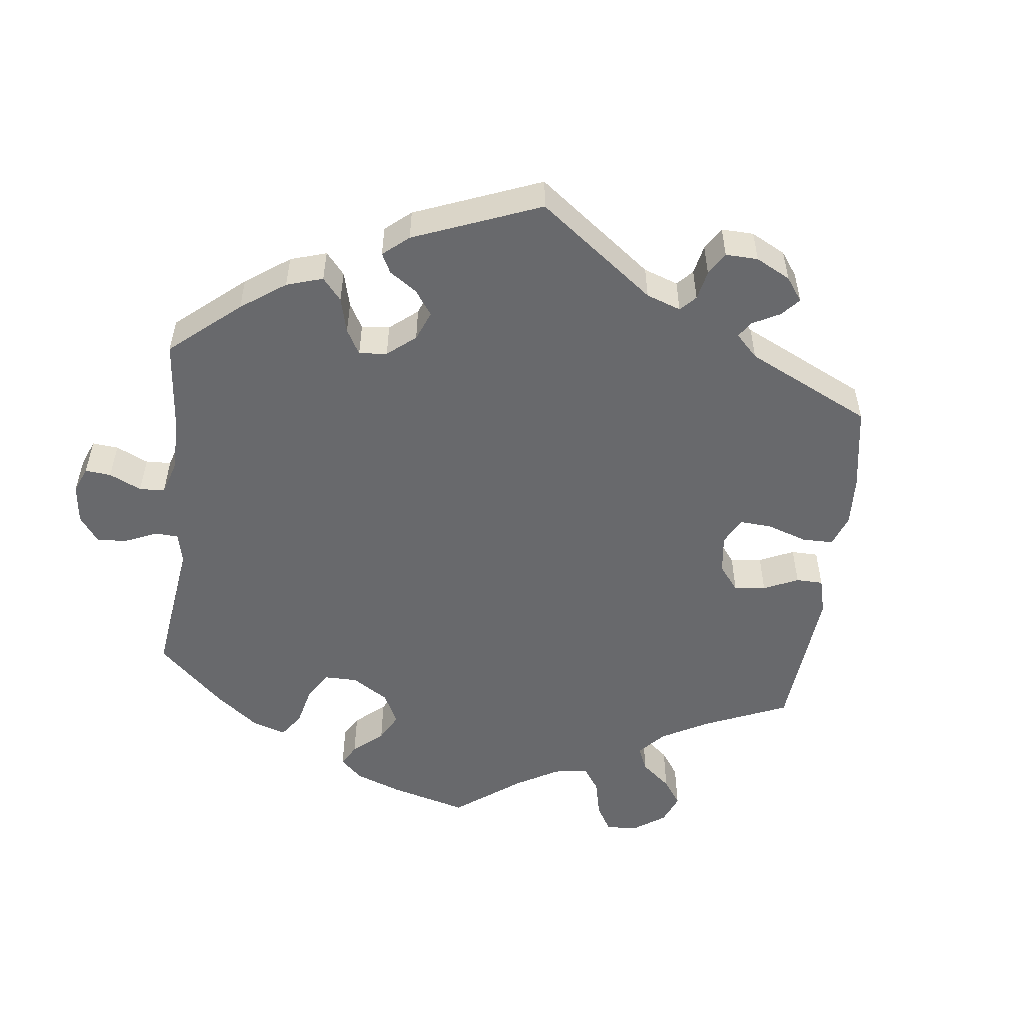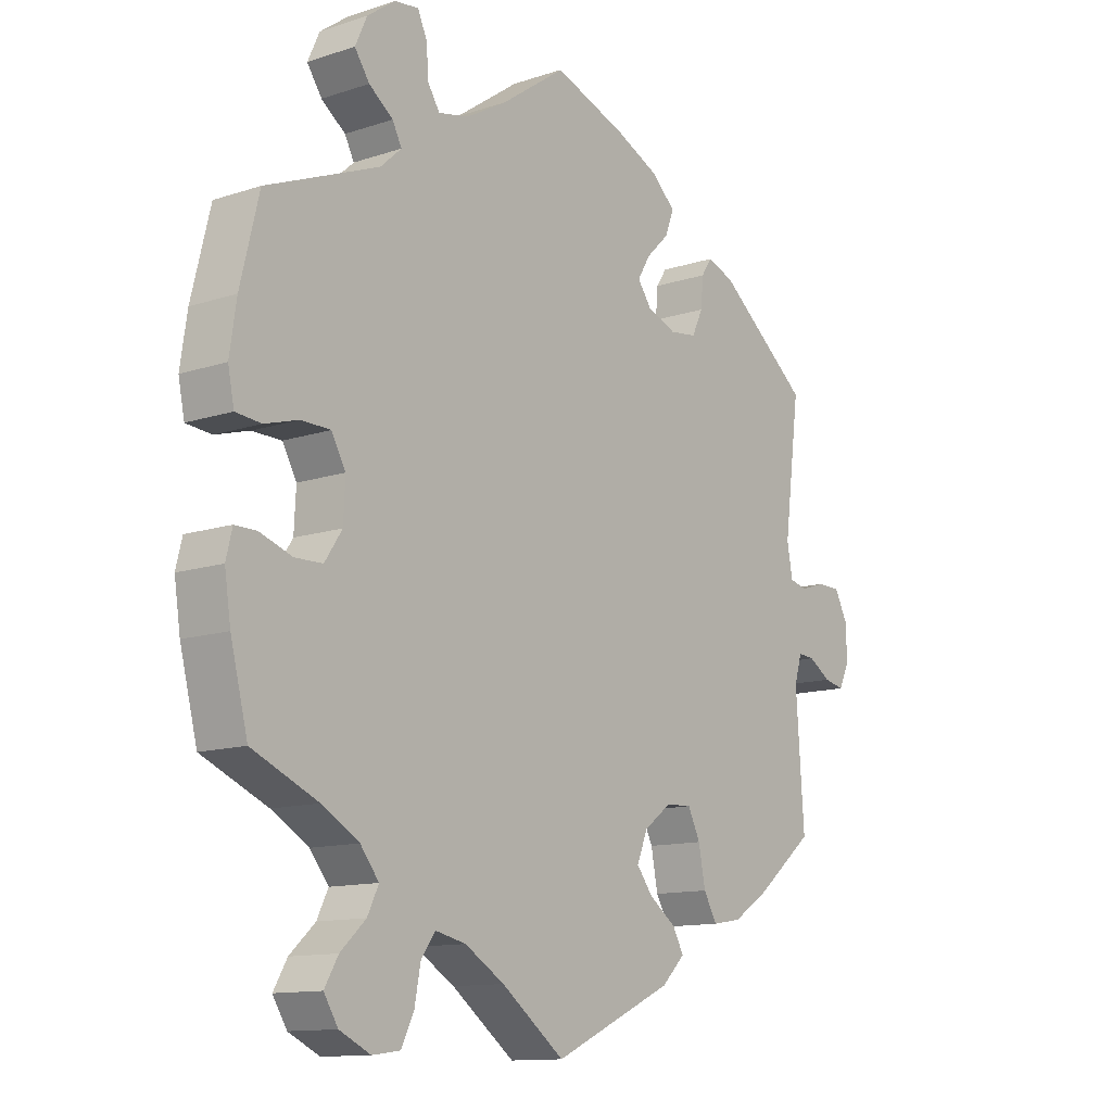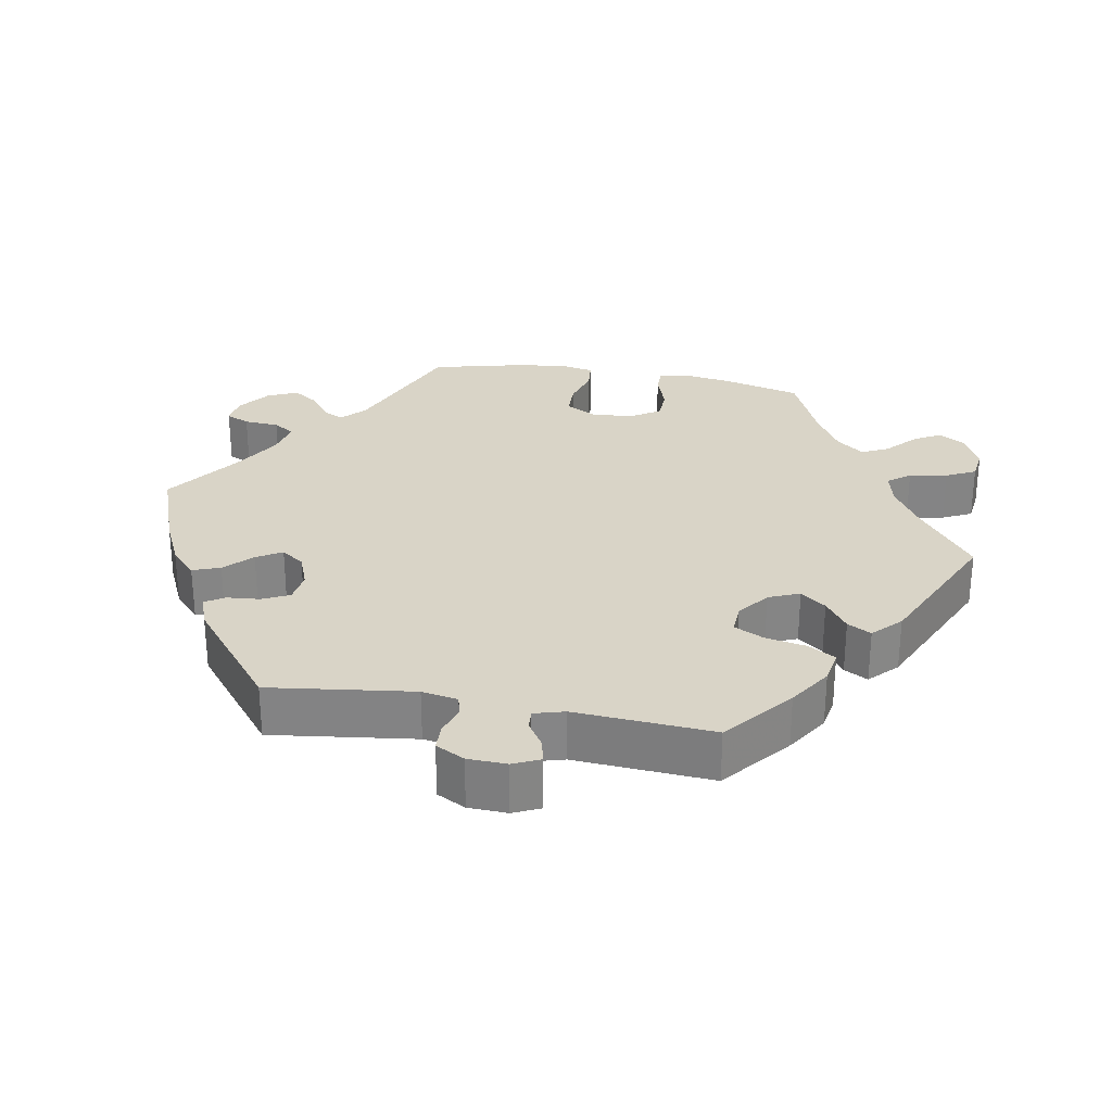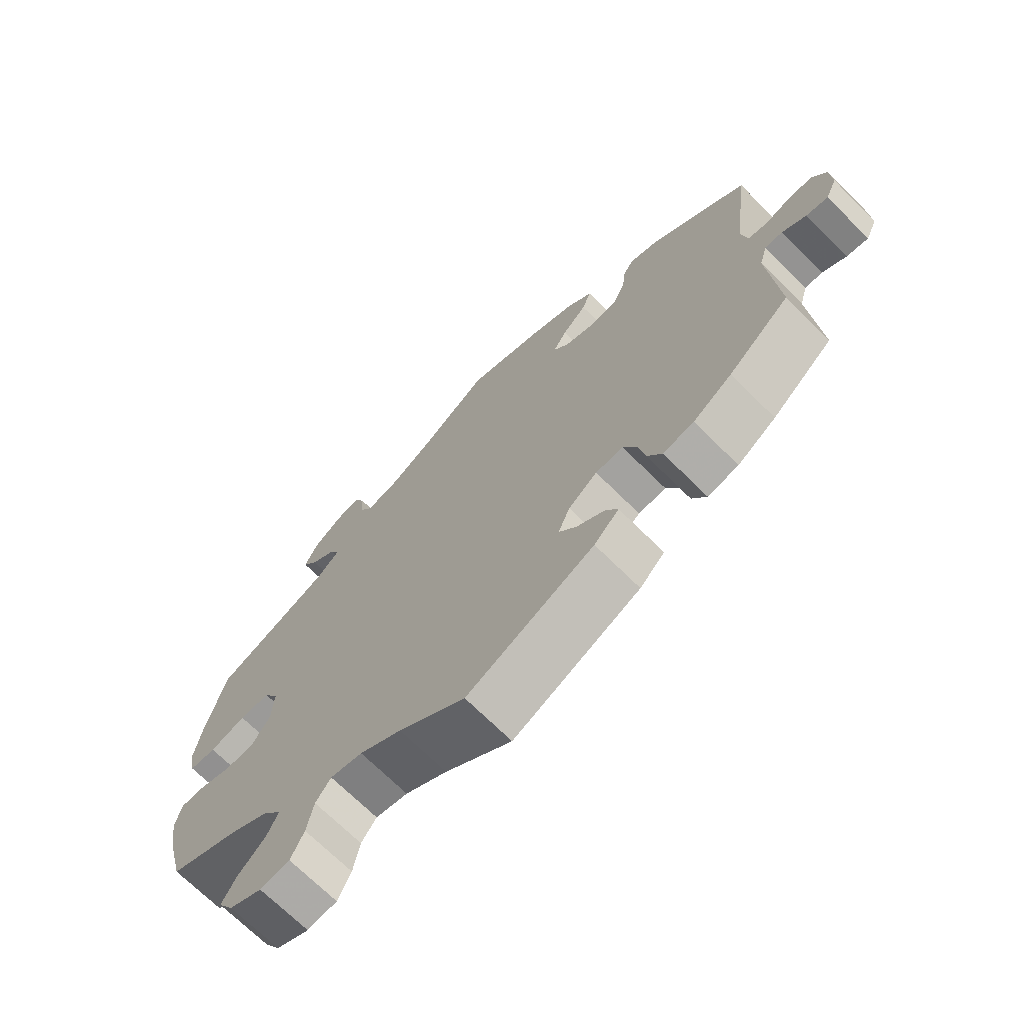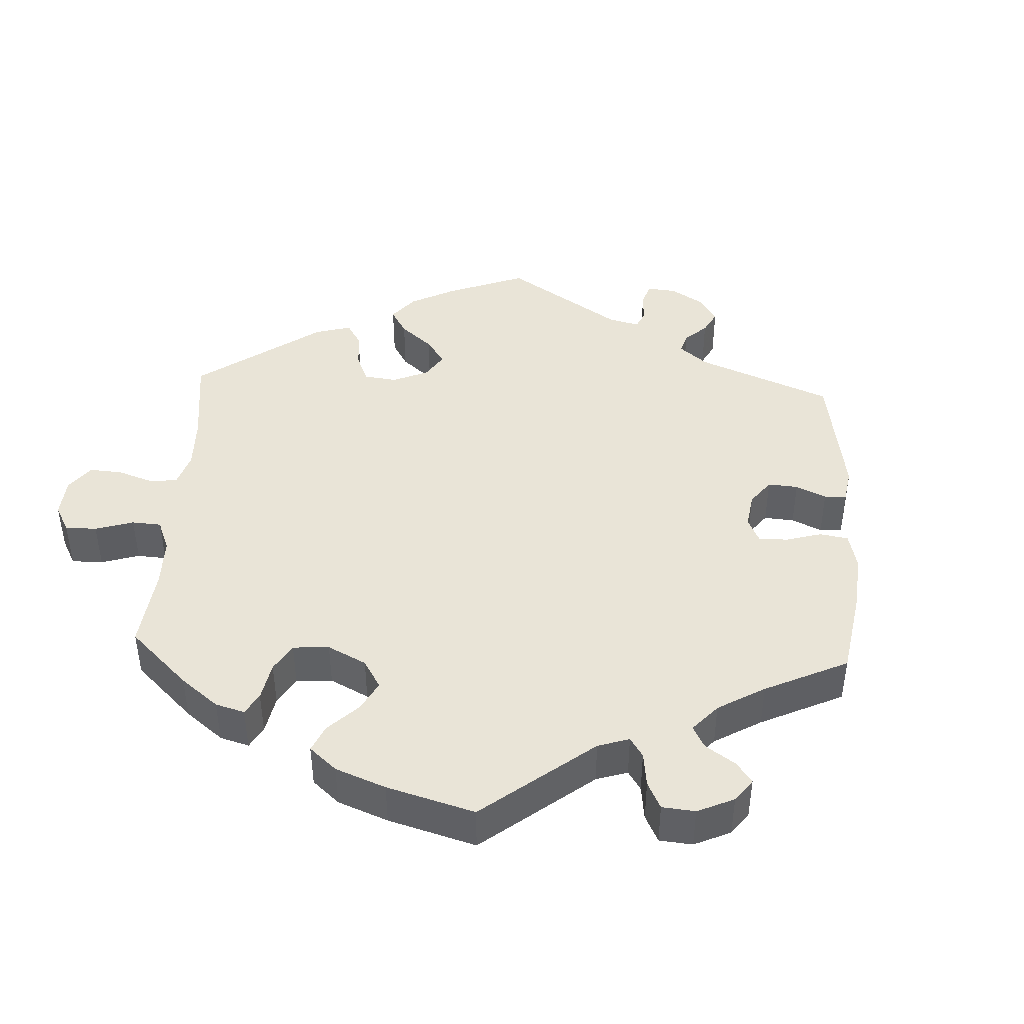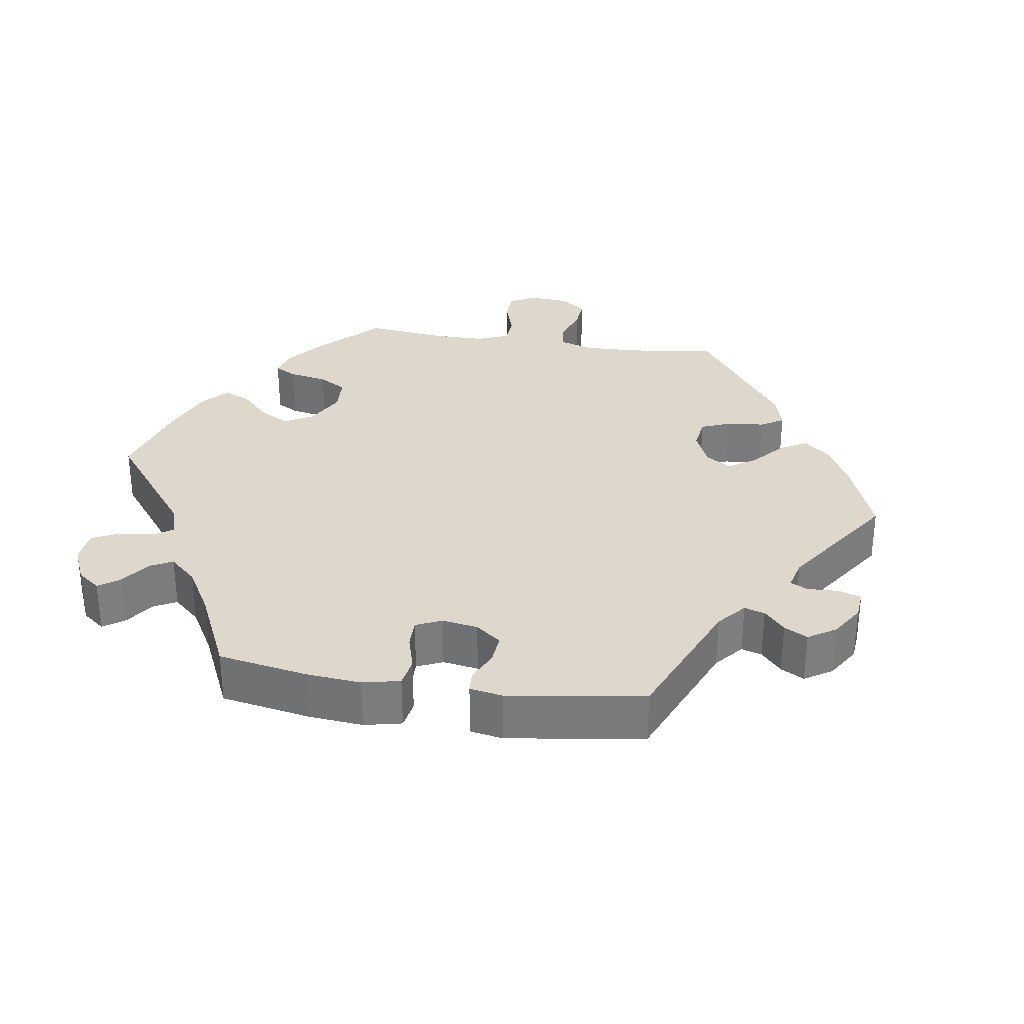
<metadata>
{"format":"obj","ext":"obj","renderer":"f3d","projection":"perspective","resolution":1024,"background":"white","views":[{"elev":-52.7,"azim":53.3,"up":"+Y"},{"elev":-12.3,"azim":-52.1,"up":"+Z"},{"elev":28.5,"azim":100.2,"up":"+Y"},{"elev":-70.3,"azim":45.2,"up":"+Z"},{"elev":43.2,"azim":-57.1,"up":"+Y"},{"elev":31.4,"azim":38.9,"up":"+Y"}]}
</metadata>
<code>
v 0.407 0.07 -0.365
v 0.348 0.07 -0.403
v 0.301 0.07 -0.411
v 0.279 0.07 -0.373
v 0.268 0.07 -0.316
v 0.248 0.07 -0.275
v 0.206 0.07 -0.277
v 0.162 0.07 -0.31
v 0.144 0.07 -0.353
v 0.171 0.07 -0.388
v 0.214 0.07 -0.419
v 0.232 0.07 -0.452
v 0.194 0.07 -0.489
v 0 0.07 -0.578
v -0.102 0.07 -0.501
v -0.166 0.07 -0.462
v -0.215 0.07 -0.451
v -0.238 0.07 -0.482
v -0.248 0.07 -0.535
v -0.268 0.07 -0.576
v -0.313 0.07 -0.582
v -0.363 0.07 -0.558
v -0.386 0.07 -0.521
v -0.364 0.07 -0.483
v -0.323 0.07 -0.445
v -0.305 0.07 -0.408
v -0.335 0.07 -0.37
v -0.395 0.07 -0.335
v -0.501 0.07 -0.289
v -0.529 0.07 -0.179
v -0.539 0.07 -0.113
v -0.529 0.07 -0.072
v -0.494 0.07 -0.072
v -0.442 0.07 -0.09
v -0.397 0.07 -0.089
v -0.369 0.07 -0.047
v -0.366 0.07 0.013
v -0.389 0.07 0.054
v -0.436 0.07 0.055
v -0.491 0.07 0.039
v -0.532 0.07 0.043
v -0.542 0.07 0.092
v -0.531 0.07 0.166
v -0.501 0.07 0.289
v -0.319 0.07 0.363
v -0.285 0.07 0.394
v -0.3 0.07 0.423
v -0.339 0.07 0.452
v -0.363 0.07 0.487
v -0.344 0.07 0.529
v -0.299 0.07 0.562
v -0.26 0.07 0.567
v -0.245 0.07 0.534
v -0.241 0.07 0.485
v -0.222 0.07 0.455
v -0.172 0.07 0.466
v -0.106 0.07 0.504
v -0.001 0.07 0.578
v 0.118 0.07 0.535
v 0.187 0.07 0.503
v 0.226 0.07 0.467
v 0.212 0.07 0.429
v 0.175 0.07 0.393
v 0.154 0.07 0.358
v 0.177 0.07 0.326
v 0.224 0.07 0.308
v 0.268 0.07 0.314
v 0.286 0.07 0.352
v 0.29 0.07 0.398
v 0.307 0.07 0.424
v 0.351 0.07 0.408
v 0.5 0.07 0.289
v 0.474 0.07 0.089
v 0.483 0.07 0.039
v 0.512 0.07 0.032
v 0.552 0.07 0.045
v 0.589 0.07 0.044
v 0.61 0.07 0.004
v 0.612 0.07 -0.05
v 0.595 0.07 -0.087
v 0.562 0.07 -0.08
v 0.526 0.07 -0.057
v 0.499 0.07 -0.055
v 0.487 0.07 -0.097
v 0.5 0.07 -0.289
v 0.407 0 -0.365
v 0.348 0 -0.403
v 0.301 0 -0.411
v 0.279 0 -0.373
v 0.268 0 -0.316
v 0.248 0 -0.275
v 0.206 0 -0.277
v 0.162 0 -0.31
v 0.144 0 -0.353
v 0.171 0 -0.388
v 0.214 0 -0.419
v 0.232 0 -0.452
v 0.194 0 -0.489
v 0 0 -0.578
v -0.102 0 -0.501
v -0.166 0 -0.462
v -0.215 0 -0.451
v -0.238 0 -0.482
v -0.248 0 -0.535
v -0.268 0 -0.576
v -0.313 0 -0.582
v -0.363 0 -0.558
v -0.386 0 -0.521
v -0.364 0 -0.483
v -0.323 0 -0.445
v -0.305 0 -0.408
v -0.335 0 -0.37
v -0.395 0 -0.335
v -0.501 0 -0.289
v -0.529 0 -0.179
v -0.539 0 -0.113
v -0.529 0 -0.072
v -0.494 0 -0.072
v -0.442 0 -0.09
v -0.397 0 -0.089
v -0.369 0 -0.047
v -0.366 0 0.013
v -0.389 0 0.054
v -0.436 0 0.055
v -0.491 0 0.039
v -0.532 0 0.043
v -0.542 0 0.092
v -0.531 0 0.166
v -0.501 0 0.289
v -0.319 0 0.363
v -0.285 0 0.394
v -0.3 0 0.423
v -0.339 0 0.452
v -0.363 0 0.487
v -0.344 0 0.529
v -0.299 0 0.562
v -0.26 0 0.567
v -0.245 0 0.534
v -0.241 0 0.485
v -0.222 0 0.455
v -0.172 0 0.466
v -0.106 0 0.504
v -0.001 0 0.578
v 0.118 0 0.535
v 0.187 0 0.503
v 0.226 0 0.467
v 0.212 0 0.429
v 0.175 0 0.393
v 0.154 0 0.358
v 0.177 0 0.326
v 0.224 0 0.308
v 0.268 0 0.314
v 0.286 0 0.352
v 0.29 0 0.398
v 0.307 0 0.424
v 0.351 0 0.408
v 0.5 0 0.289
v 0.474 0 0.089
v 0.483 0 0.039
v 0.512 0 0.032
v 0.552 0 0.045
v 0.589 0 0.044
v 0.61 0 0.004
v 0.612 0 -0.05
v 0.595 0 -0.087
v 0.562 0 -0.08
v 0.526 0 -0.057
v 0.499 0 -0.055
v 0.487 0 -0.097
v 0.5 0 -0.289
f 84 85 1 2
f 83 84 2 3
f 79 80 81 82
f 79 82 83
f 78 79 83
f 75 76 77 78
f 74 75 78 83
f 73 74 83 3
f 68 69 70 71
f 67 68 71 72
f 66 67 72 73
f 60 61 62 63
f 60 63 64
f 57 58 59 60
f 56 57 60 64
f 55 56 64 65
f 51 52 53 54
f 51 54 55
f 50 51 55
f 47 48 49 50
f 46 47 50 55
f 42 43 44 45
f 42 45 46
f 39 40 41 42
f 38 39 42 46
f 37 38 46 55
f 31 32 33 34
f 31 34 35
f 28 29 30 31
f 27 28 31 35
f 26 27 35 36
f 22 23 24 25
f 22 25 26
f 21 22 26
f 18 19 20 21
f 17 18 21 26
f 16 17 26 36
f 12 13 14 15
f 10 11 12 15
f 9 10 15 16
f 8 9 16 36
f 73 3 4 5
f 73 5 6
f 66 73 6 7
f 37 55 65 66
f 36 37 66
f 7 8 36 66
f 87 86 170 169
f 88 87 169 168
f 167 166 165 164
f 168 167 164
f 168 164 163
f 163 162 161 160
f 168 163 160 159
f 88 168 159 158
f 156 155 154 153
f 157 156 153 152
f 158 157 152 151
f 148 147 146 145
f 149 148 145
f 145 144 143 142
f 149 145 142 141
f 150 149 141 140
f 139 138 137 136
f 140 139 136
f 140 136 135
f 135 134 133 132
f 140 135 132 131
f 130 129 128 127
f 131 130 127
f 127 126 125 124
f 131 127 124 123
f 140 131 123 122
f 119 118 117 116
f 120 119 116
f 116 115 114 113
f 120 116 113 112
f 121 120 112 111
f 110 109 108 107
f 111 110 107
f 111 107 106
f 106 105 104 103
f 111 106 103 102
f 121 111 102 101
f 100 99 98 97
f 100 97 96 95
f 101 100 95 94
f 121 101 94 93
f 90 89 88 158
f 91 90 158
f 92 91 158 151
f 151 150 140 122
f 151 122 121
f 151 121 93 92
f 1 86 87 2
f 2 87 88 3
f 3 88 89 4
f 4 89 90 5
f 5 90 91 6
f 6 91 92 7
f 7 92 93 8
f 8 93 94 9
f 9 94 95 10
f 10 95 96 11
f 11 96 97 12
f 12 97 98 13
f 13 98 99 14
f 14 99 100 15
f 15 100 101 16
f 16 101 102 17
f 17 102 103 18
f 18 103 104 19
f 19 104 105 20
f 20 105 106 21
f 21 106 107 22
f 22 107 108 23
f 23 108 109 24
f 24 109 110 25
f 25 110 111 26
f 26 111 112 27
f 27 112 113 28
f 28 113 114 29
f 29 114 115 30
f 30 115 116 31
f 31 116 117 32
f 32 117 118 33
f 33 118 119 34
f 34 119 120 35
f 35 120 121 36
f 36 121 122 37
f 37 122 123 38
f 38 123 124 39
f 39 124 125 40
f 40 125 126 41
f 41 126 127 42
f 42 127 128 43
f 43 128 129 44
f 44 129 130 45
f 45 130 131 46
f 46 131 132 47
f 47 132 133 48
f 48 133 134 49
f 49 134 135 50
f 50 135 136 51
f 51 136 137 52
f 52 137 138 53
f 53 138 139 54
f 54 139 140 55
f 55 140 141 56
f 56 141 142 57
f 57 142 143 58
f 58 143 144 59
f 59 144 145 60
f 60 145 146 61
f 61 146 147 62
f 62 147 148 63
f 63 148 149 64
f 64 149 150 65
f 65 150 151 66
f 66 151 152 67
f 67 152 153 68
f 68 153 154 69
f 69 154 155 70
f 70 155 156 71
f 71 156 157 72
f 72 157 158 73
f 73 158 159 74
f 74 159 160 75
f 75 160 161 76
f 76 161 162 77
f 77 162 163 78
f 78 163 164 79
f 79 164 165 80
f 80 165 166 81
f 81 166 167 82
f 82 167 168 83
f 83 168 169 84
f 84 169 170 85
f 85 170 86 1

</code>
